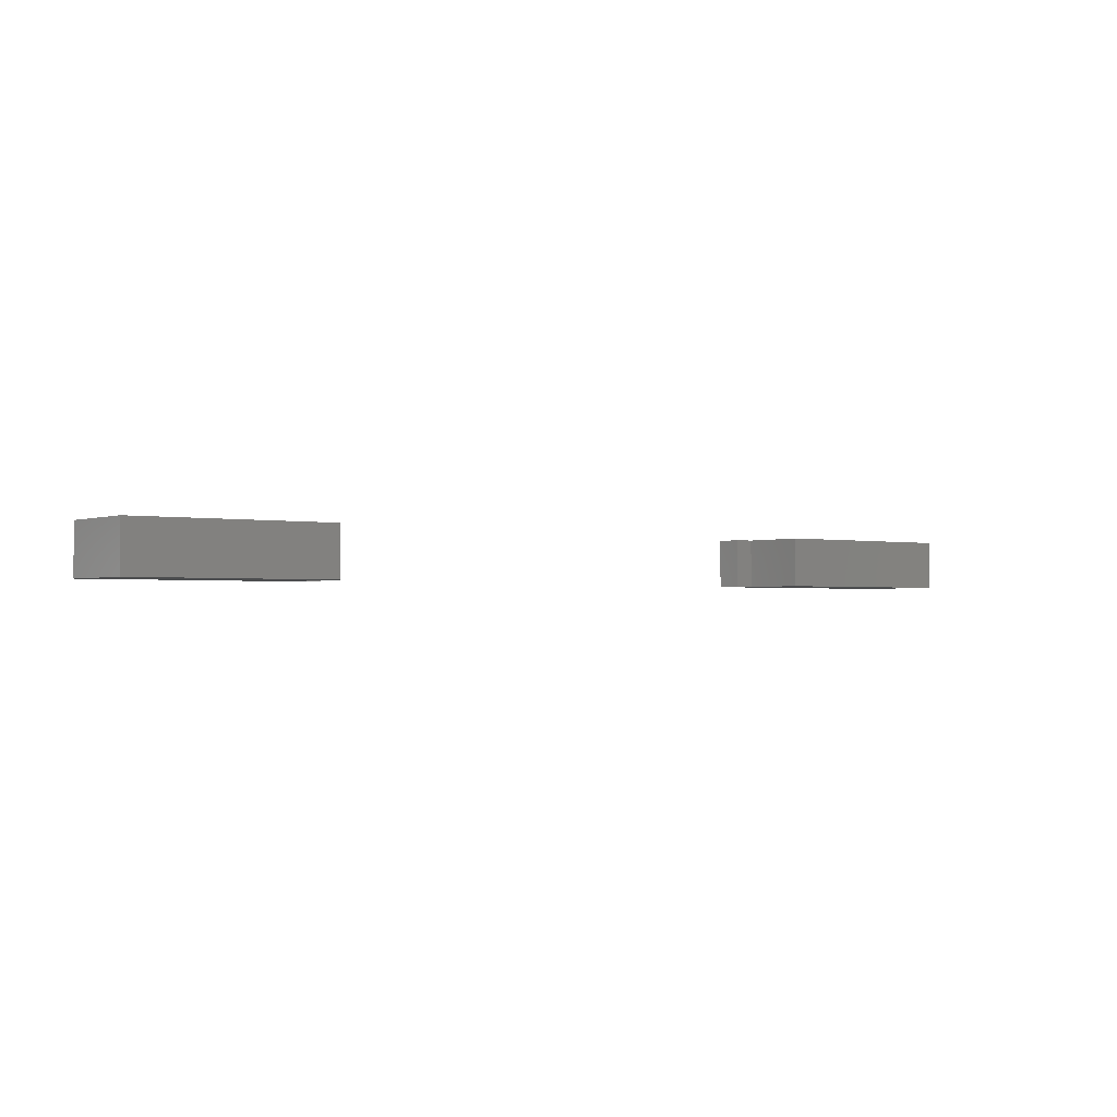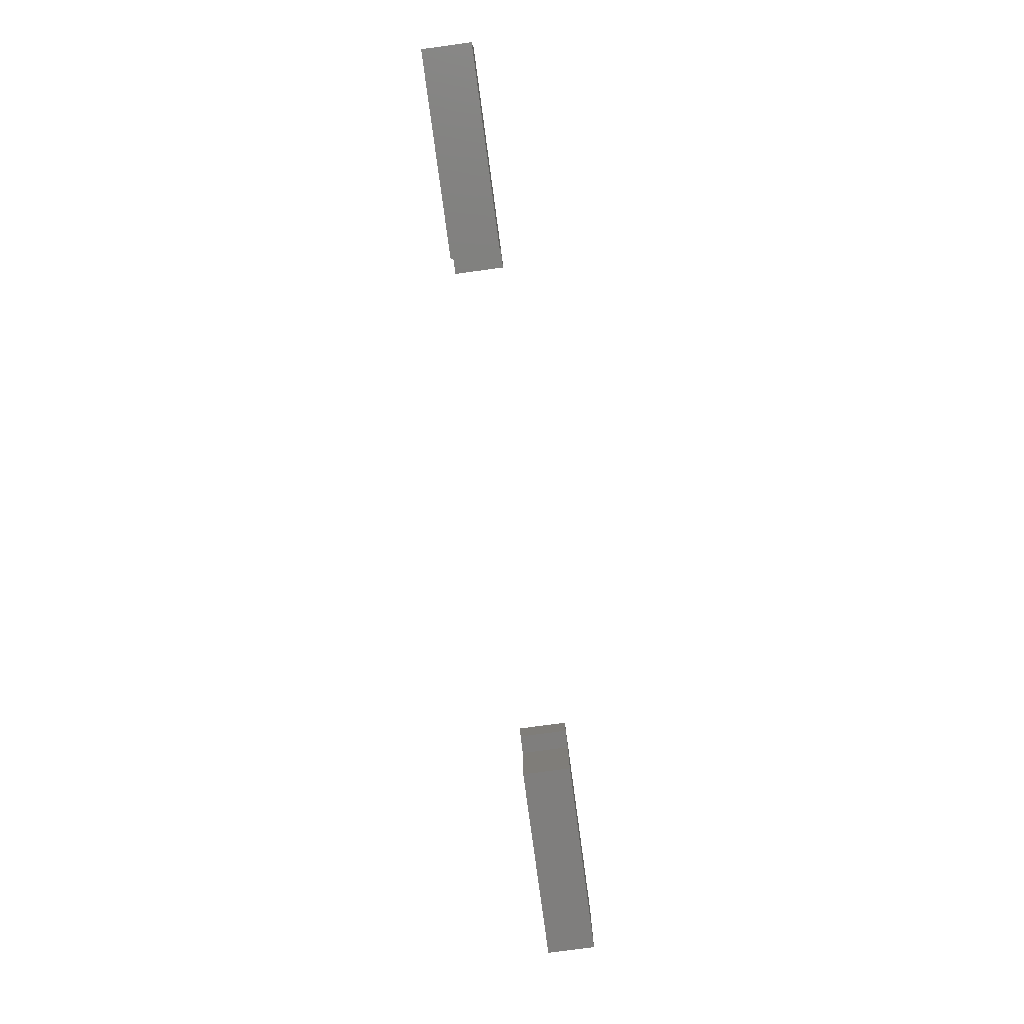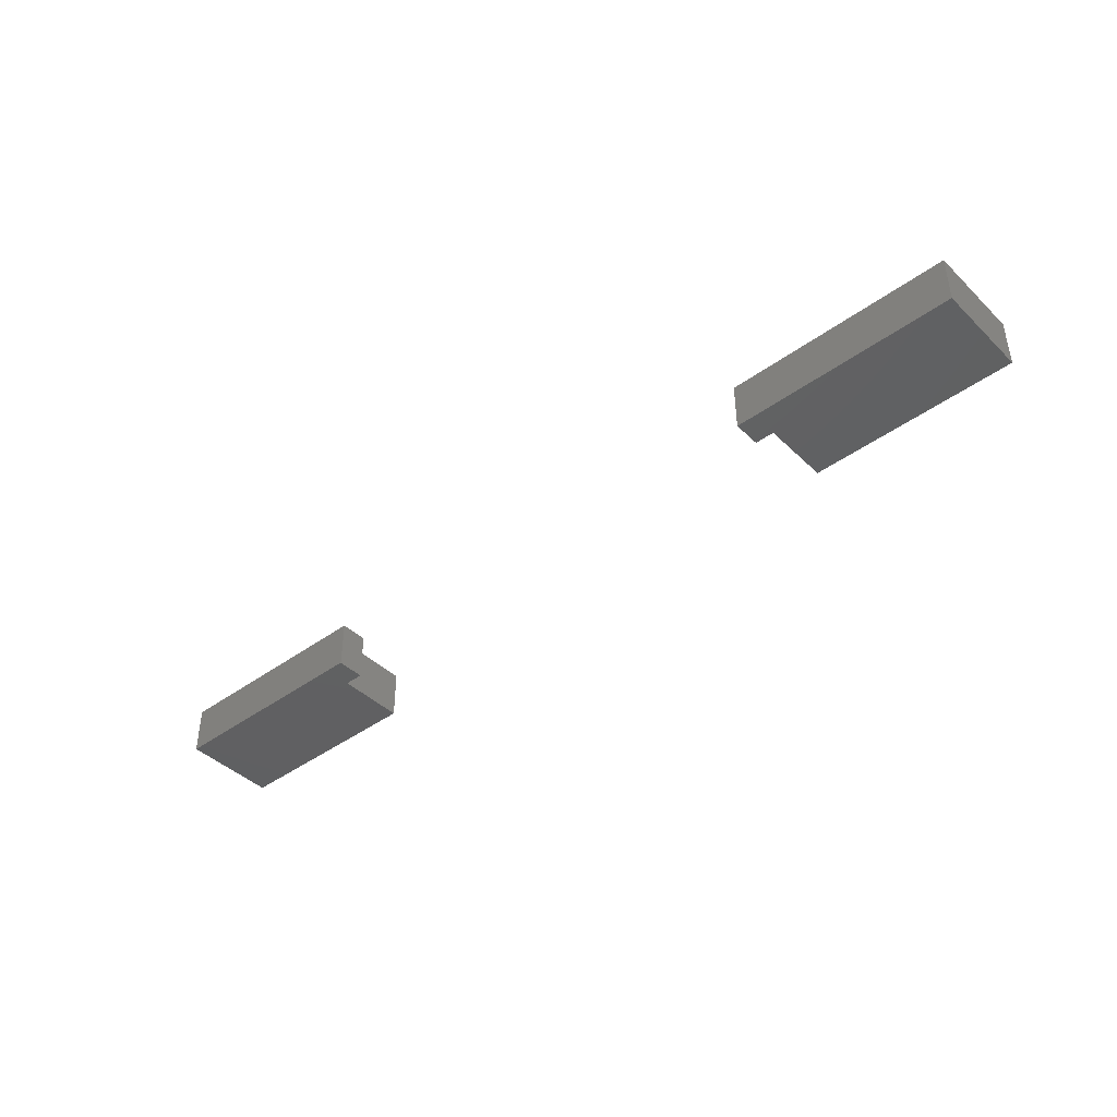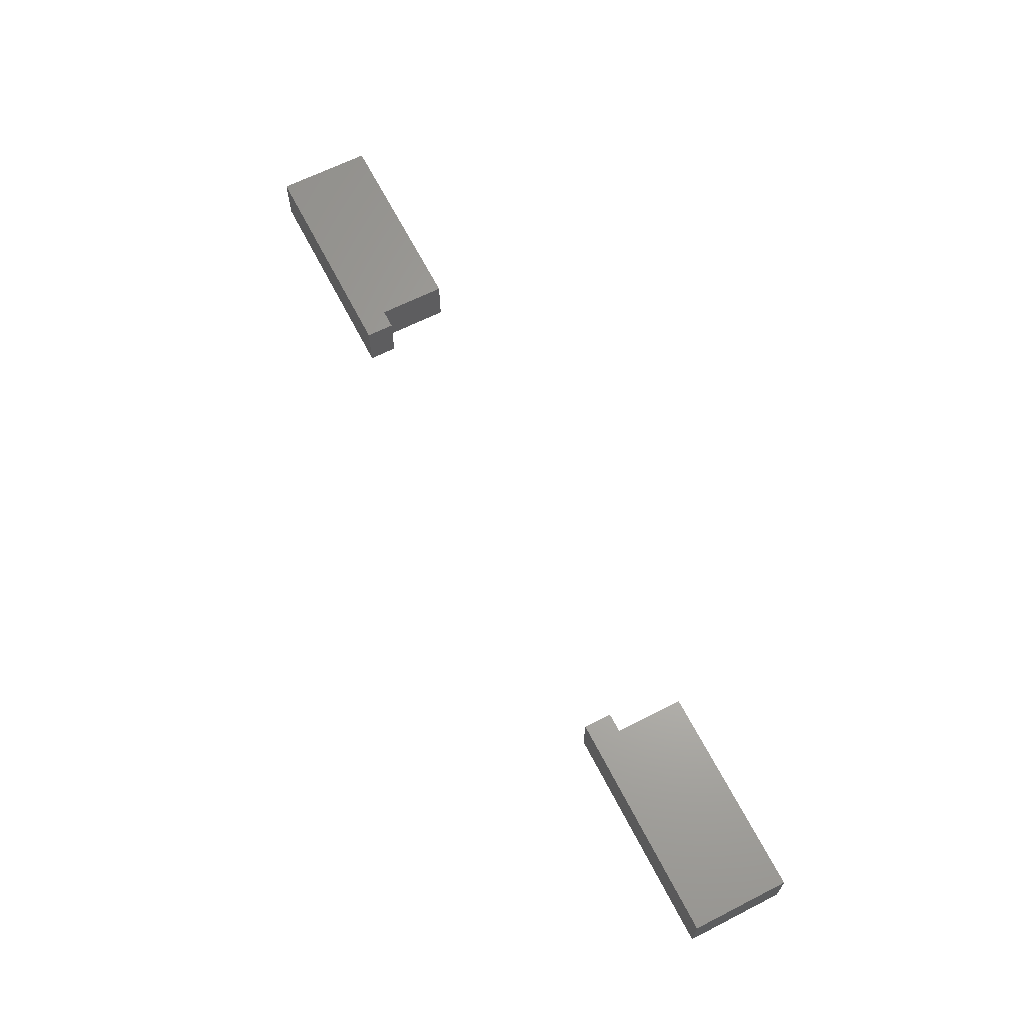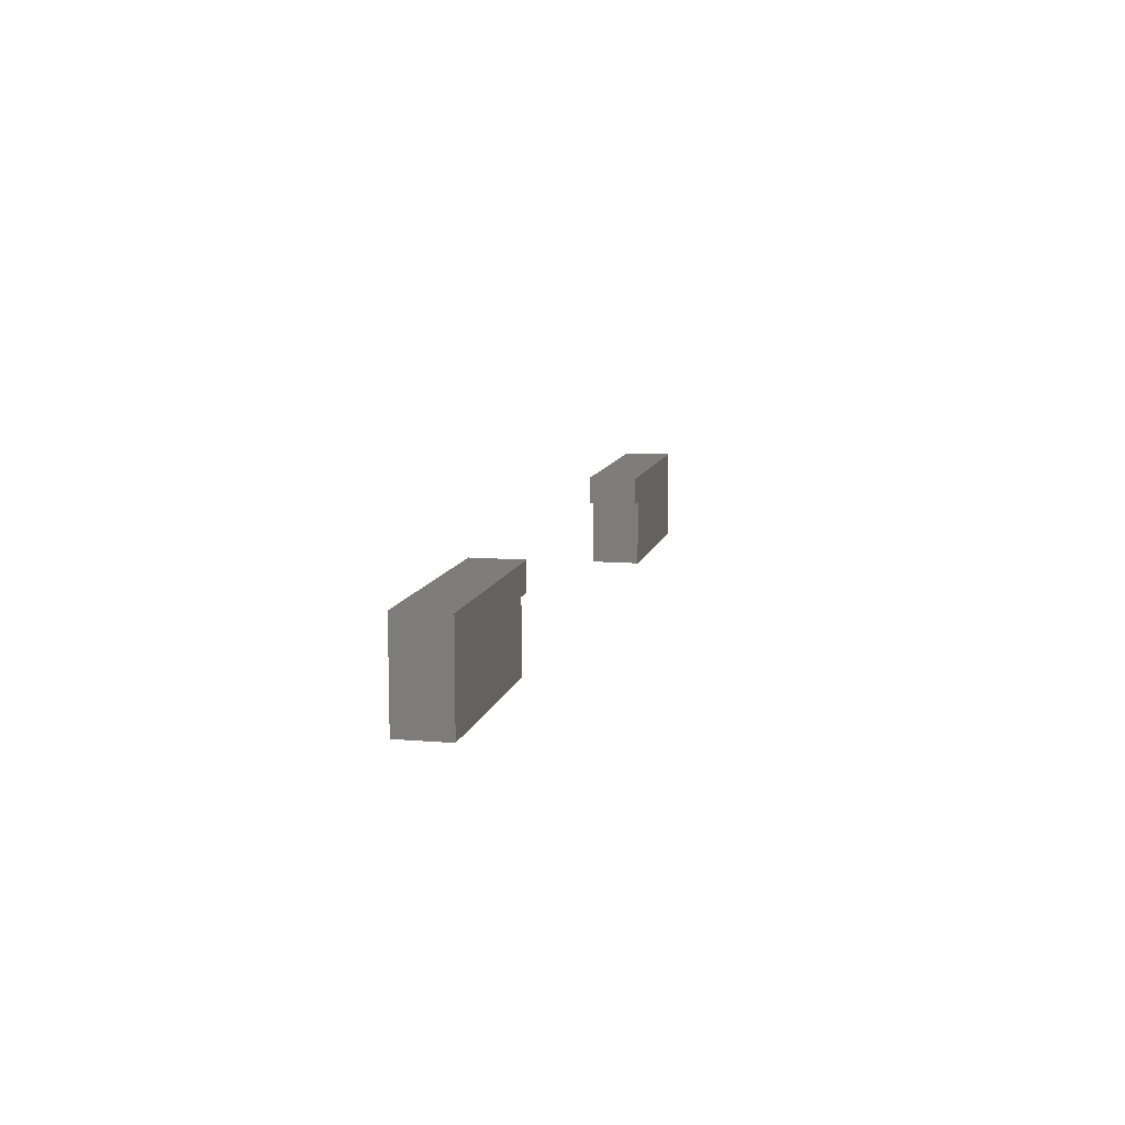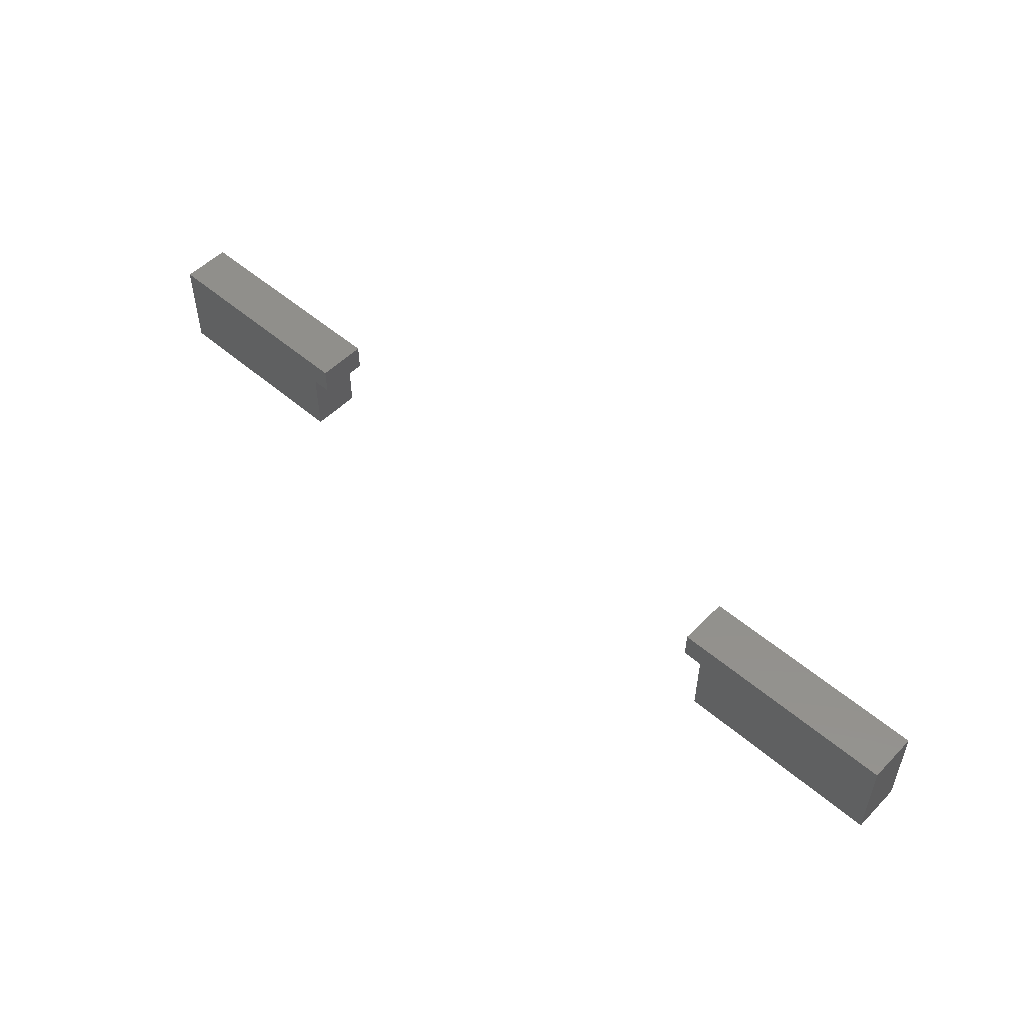
<metadata>
{"format":"stl","ext":"stl","renderer":"f3d","projection":"perspective","resolution":1024,"background":"white","views":[{"elev":-1.8,"azim":-36.7,"up":"+Z"},{"elev":-78.6,"azim":97.7,"up":"+Y"},{"elev":-42.2,"azim":-138.8,"up":"+Z"},{"elev":64.8,"azim":-117.1,"up":"+Z"},{"elev":10.2,"azim":102.3,"up":"+Y"},{"elev":52.0,"azim":42.8,"up":"+Y"}]}
</metadata>
<code>
# stl→obj: 24 verts, 40 faces
v 0.1 0.1 0
v 0.1 10.1 5.2
v 0.1 10.1 0
v 0.1 0.1 5.2
v 23.5 10.1 5.2
v 21.5 7.2 5.2
v 23.5 7.2 5.2
v 21.5 0.1 5.2
v 99.9 10.1 5.2
v 78.5 7.2 5.2
v 99.9 0.1 5.2
v 76.5 10.1 5.2
v 76.5 7.2 5.2
v 78.5 0.1 5.2
v 99.9 10.1 0
v 99.9 0.1 0
v 76.5 10.1 0
v 23.5 10.1 0
v 21.5 0.1 0
v 21.5 7.2 0
v 23.5 7.2 0
v 78.5 7.2 0
v 78.5 0.1 0
v 76.5 7.2 0
f 1 2 3
f 2 1 4
f 5 6 7
f 2 6 5
f 4 6 2
f 6 4 8
f 9 10 11
f 12 10 9
f 10 12 13
f 11 10 14
f 11 15 9
f 15 11 16
f 15 12 9
f 12 15 17
f 18 2 5
f 2 18 3
f 19 1 20
f 20 18 21
f 3 20 1
f 20 3 18
f 22 16 23
f 16 22 15
f 17 22 24
f 22 17 15
f 1 8 4
f 8 1 19
f 23 11 14
f 11 23 16
f 8 20 6
f 20 8 19
f 23 10 22
f 10 23 14
f 20 7 6
f 7 20 21
f 24 10 13
f 10 24 22
f 7 18 5
f 18 7 21
f 24 12 17
f 12 24 13

</code>
